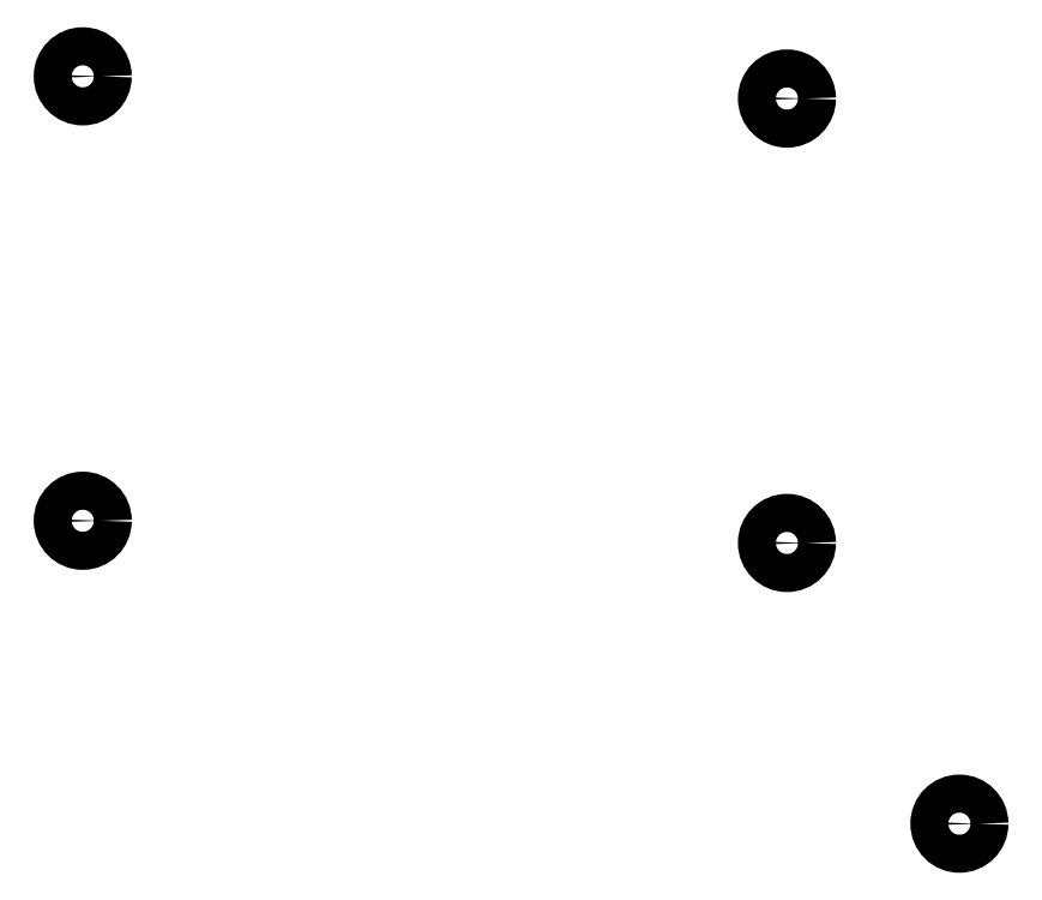
<metadata>
{"format":"dxf","ext":"dxf","renderer":"ezdxf+matplotlib","layout":"modelspace","background":"white","min_lineweight":24,"dpi":150}
</metadata>
<code>
0
SECTION
2
ENTITIES
0
CIRCLE
8
0
10
109
20
-57.5
40
1.5
0
CIRCLE
8
0
10
109
20
-92.5
40
1.5
0
CIRCLE
8
0
10
164.5
20
-59.25
40
1.5
0
CIRCLE
8
0
10
164.5
20
-94.25
40
1.5
0
CIRCLE
8
0
10
178.1
20
-116.4
40
1.5
0
ENDSEC
0
EOF

</code>
